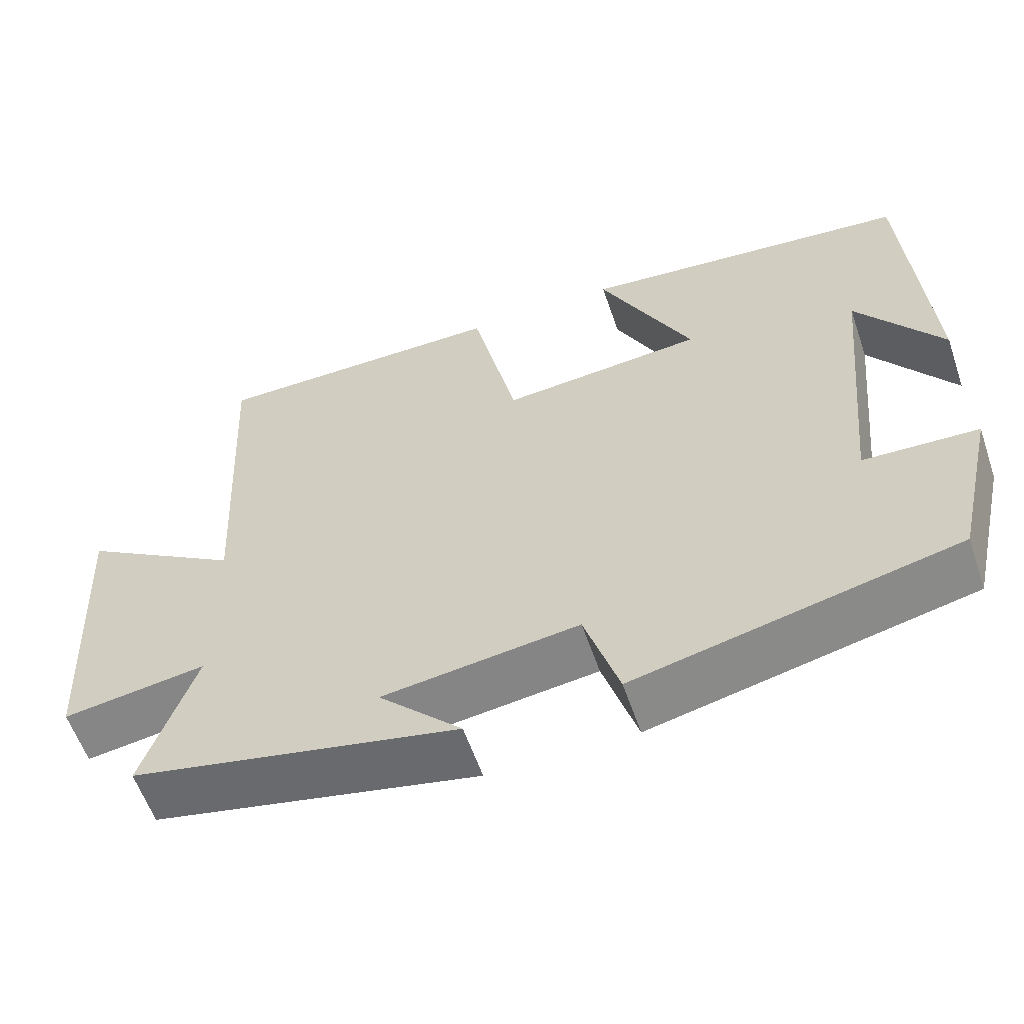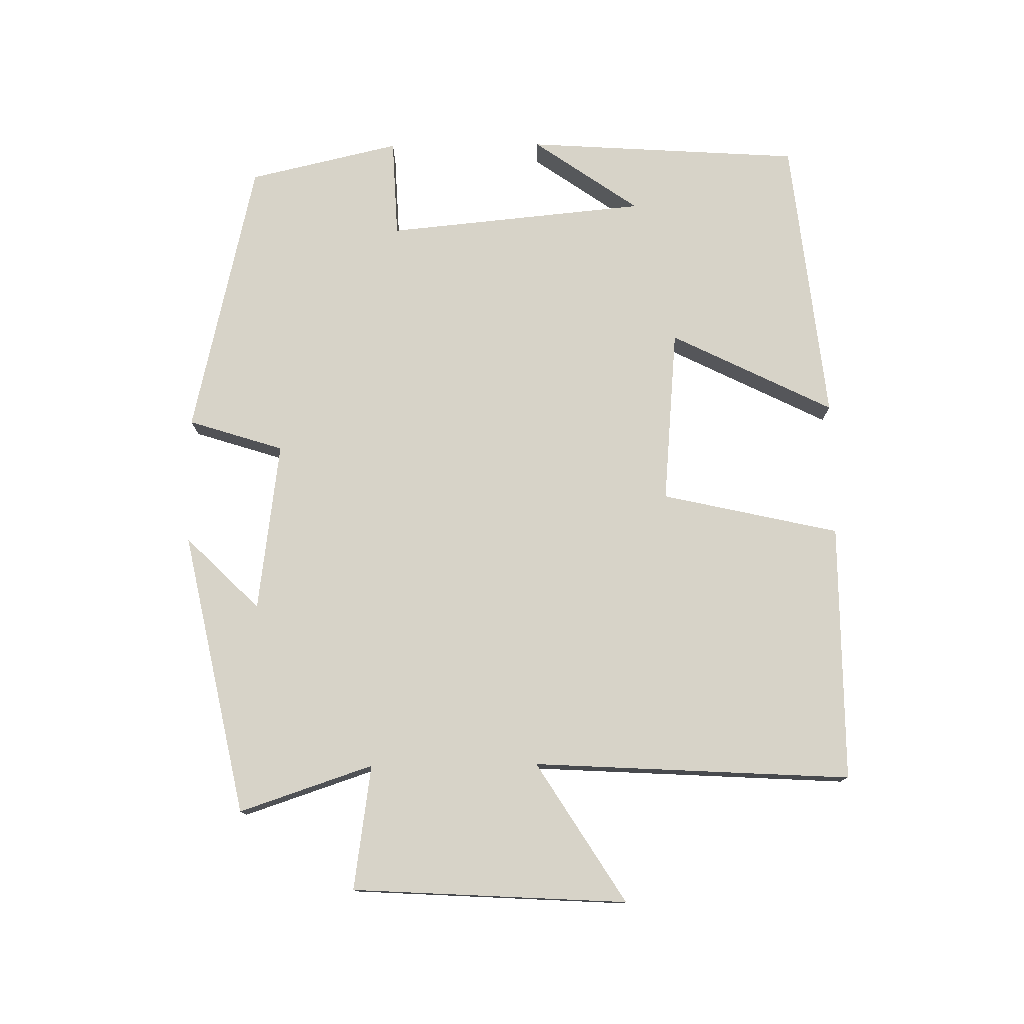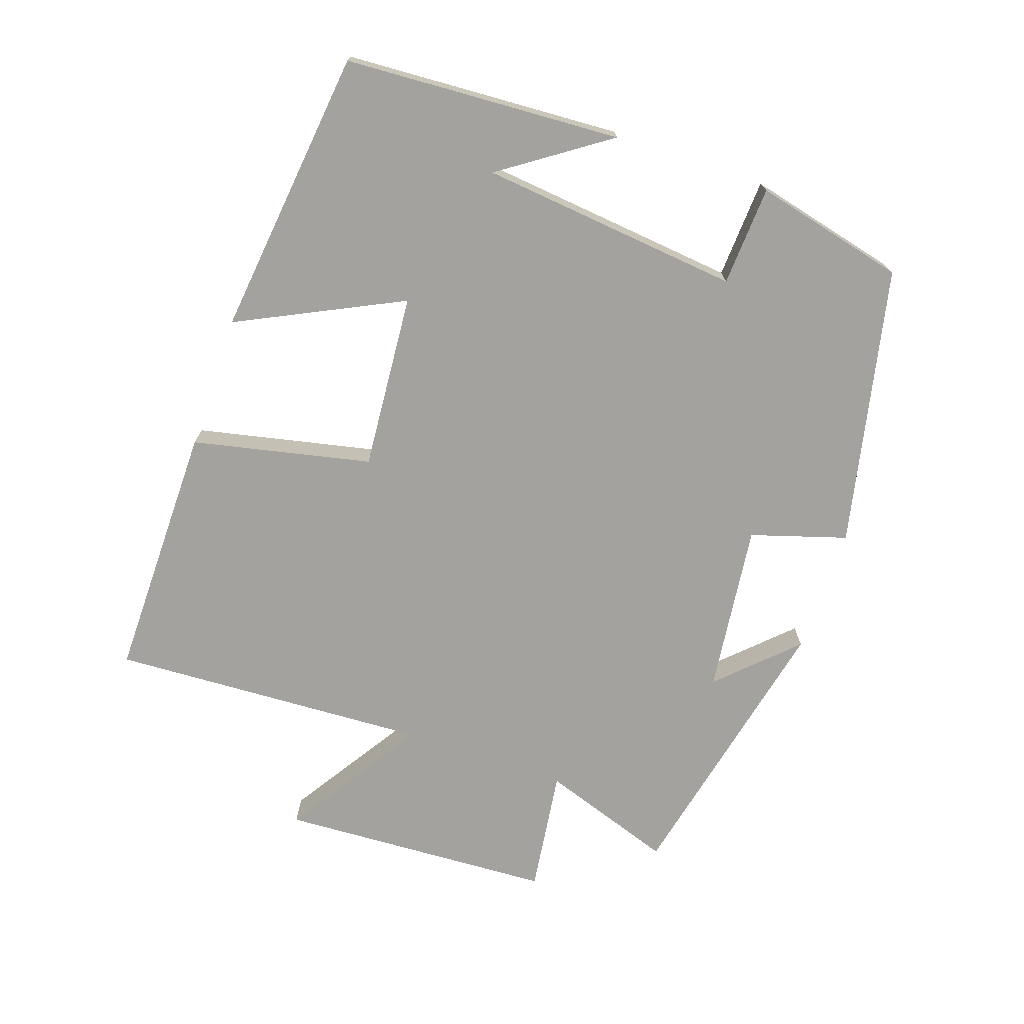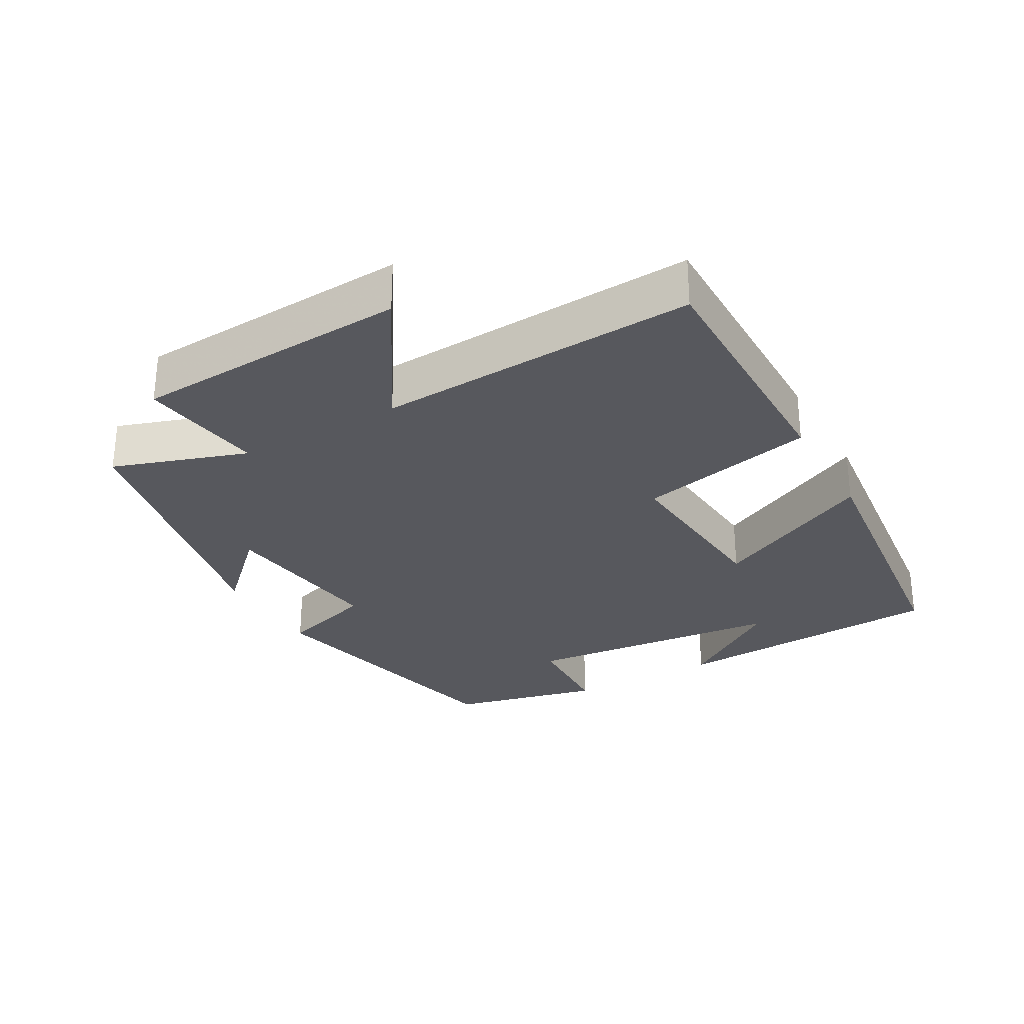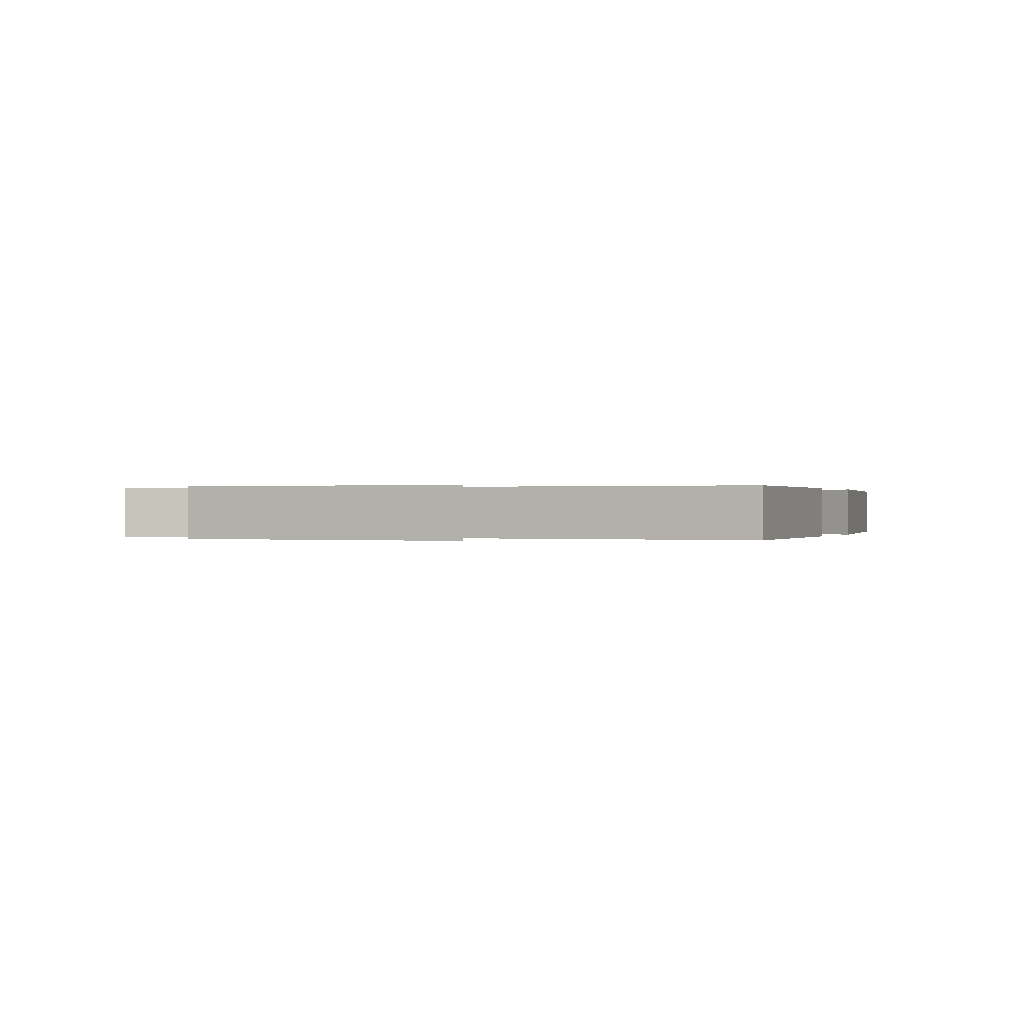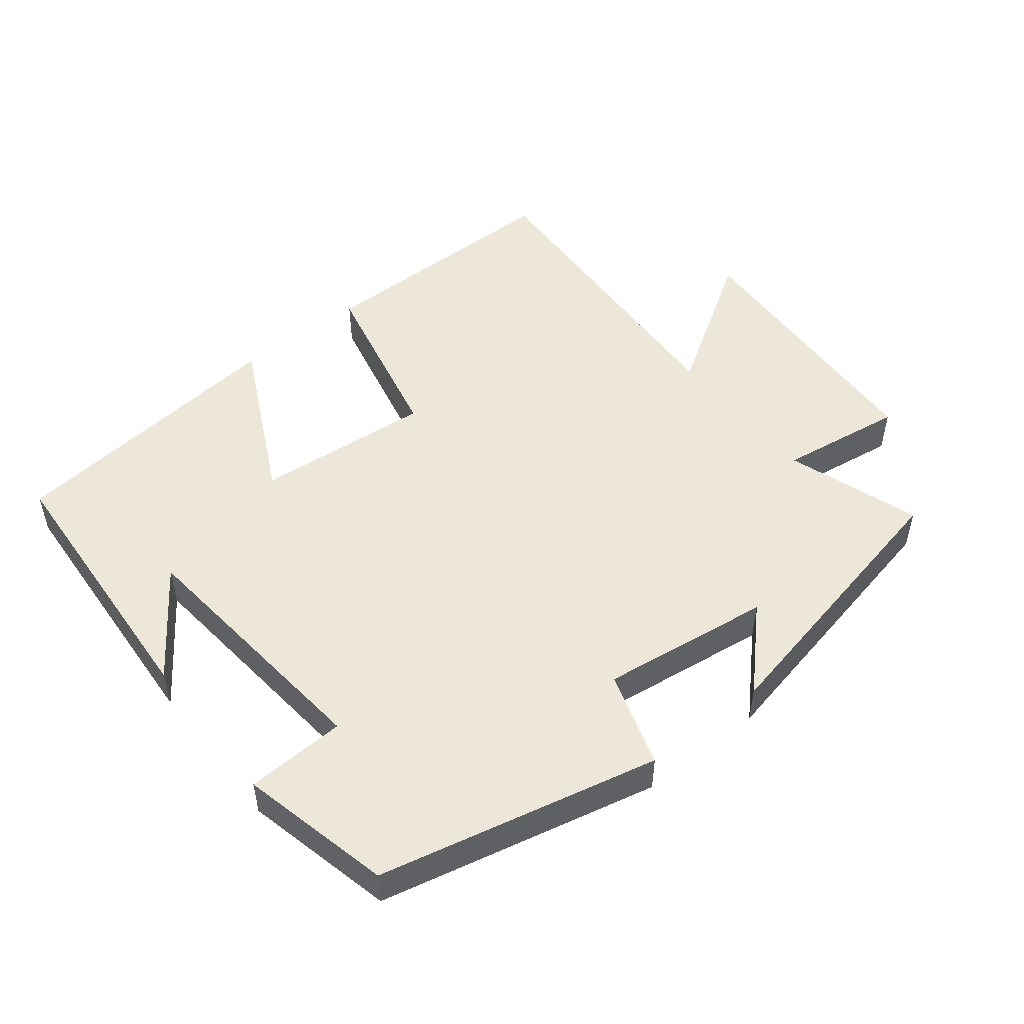
<metadata>
{"format":"obj","ext":"obj","renderer":"f3d","projection":"perspective","resolution":1024,"background":"white","views":[{"elev":-58.9,"azim":18.9,"up":"+Z"},{"elev":77.1,"azim":-90.6,"up":"+Y"},{"elev":-72.4,"azim":70.8,"up":"+Y"},{"elev":-28.9,"azim":-60.5,"up":"+Y"},{"elev":0.1,"azim":-69.3,"up":"+Y"},{"elev":50.1,"azim":141.7,"up":"+Y"}]}
</metadata>
<code>
v 0.448 0.07 -0.408
v 0.039 0.07 -0.5
v -0.005 0.07 -0.36
v -0.255 0.07 -0.392
v -0.149 0.07 -0.5
v -0.566 0.07 -0.411
v -0.5 0.07 -0.215
v -0.683 0.07 -0.241
v -0.705 0.07 0.163
v -0.5 0.07 0.033
v -0.525 0.07 0.501
v -0.146 0.07 0.5
v -0.088 0.07 0.239
v 0.17 0.07 0.261
v 0.052 0.07 0.5
v 0.475 0.07 0.453
v 0.5 0.07 0.048
v 0.392 0.07 0.203
v 0.354 0.07 -0.179
v 0.5 0.07 -0.186
v 0.448 0 -0.408
v 0.039 0 -0.5
v -0.005 0 -0.36
v -0.255 0 -0.392
v -0.149 0 -0.5
v -0.566 0 -0.411
v -0.5 0 -0.215
v -0.683 0 -0.241
v -0.705 0 0.163
v -0.5 0 0.033
v -0.525 0 0.501
v -0.146 0 0.5
v -0.088 0 0.239
v 0.17 0 0.261
v 0.052 0 0.5
v 0.475 0 0.453
v 0.5 0 0.048
v 0.392 0 0.203
v 0.354 0 -0.179
v 0.5 0 -0.186
f 1 2 3
f 20 1 3
f 19 20 3
f 18 19 3 4
f 16 17 18
f 14 15 16 18
f 13 14 18 4
f 12 13 4
f 11 12 4
f 10 11 4
f 7 8 9 10
f 7 10 4
f 4 5 6 7
f 23 22 21
f 23 21 40
f 23 40 39
f 24 23 39 38
f 38 37 36
f 38 36 35 34
f 24 38 34 33
f 24 33 32
f 24 32 31
f 24 31 30
f 30 29 28 27
f 24 30 27
f 27 26 25 24
f 1 21 22 2
f 2 22 23 3
f 3 23 24 4
f 4 24 25 5
f 5 25 26 6
f 6 26 27 7
f 7 27 28 8
f 8 28 29 9
f 9 29 30 10
f 10 30 31 11
f 11 31 32 12
f 12 32 33 13
f 13 33 34 14
f 14 34 35 15
f 15 35 36 16
f 16 36 37 17
f 17 37 38 18
f 18 38 39 19
f 19 39 40 20
f 20 40 21 1

</code>
